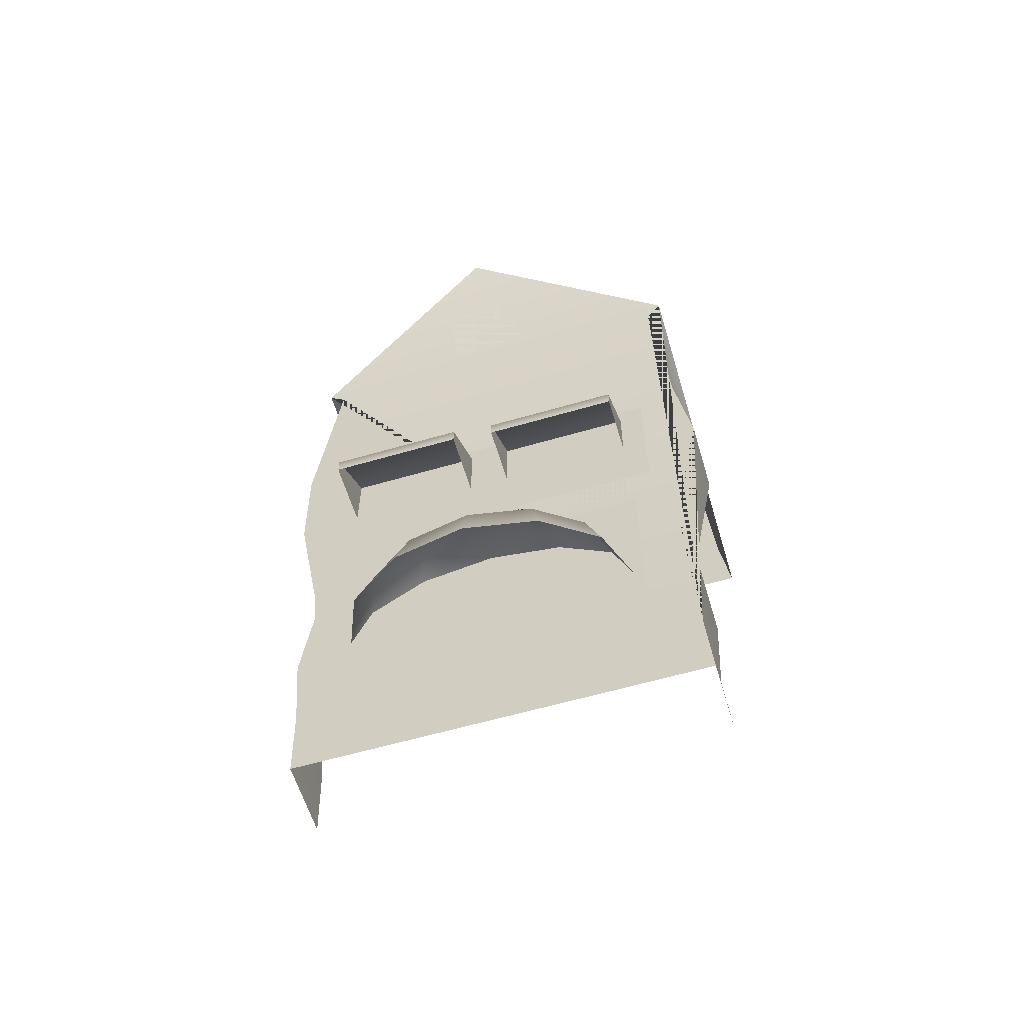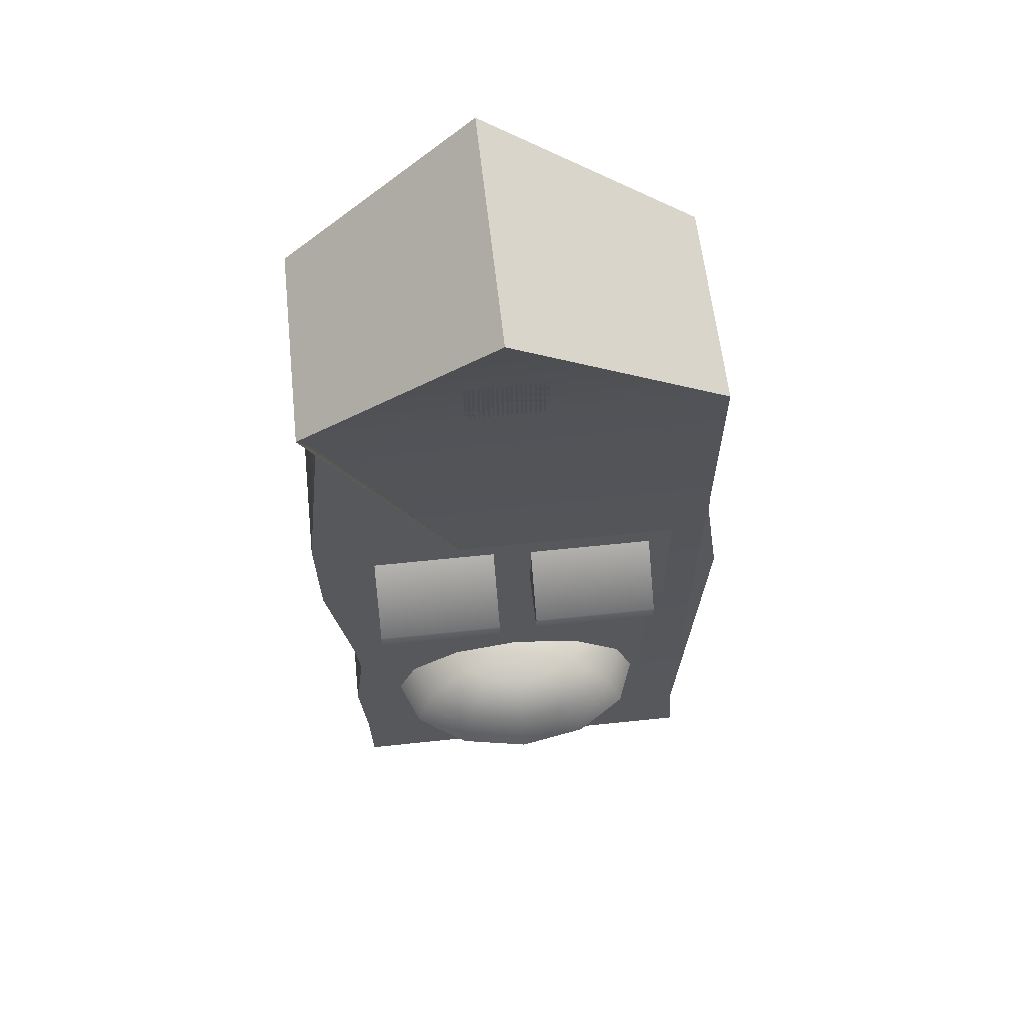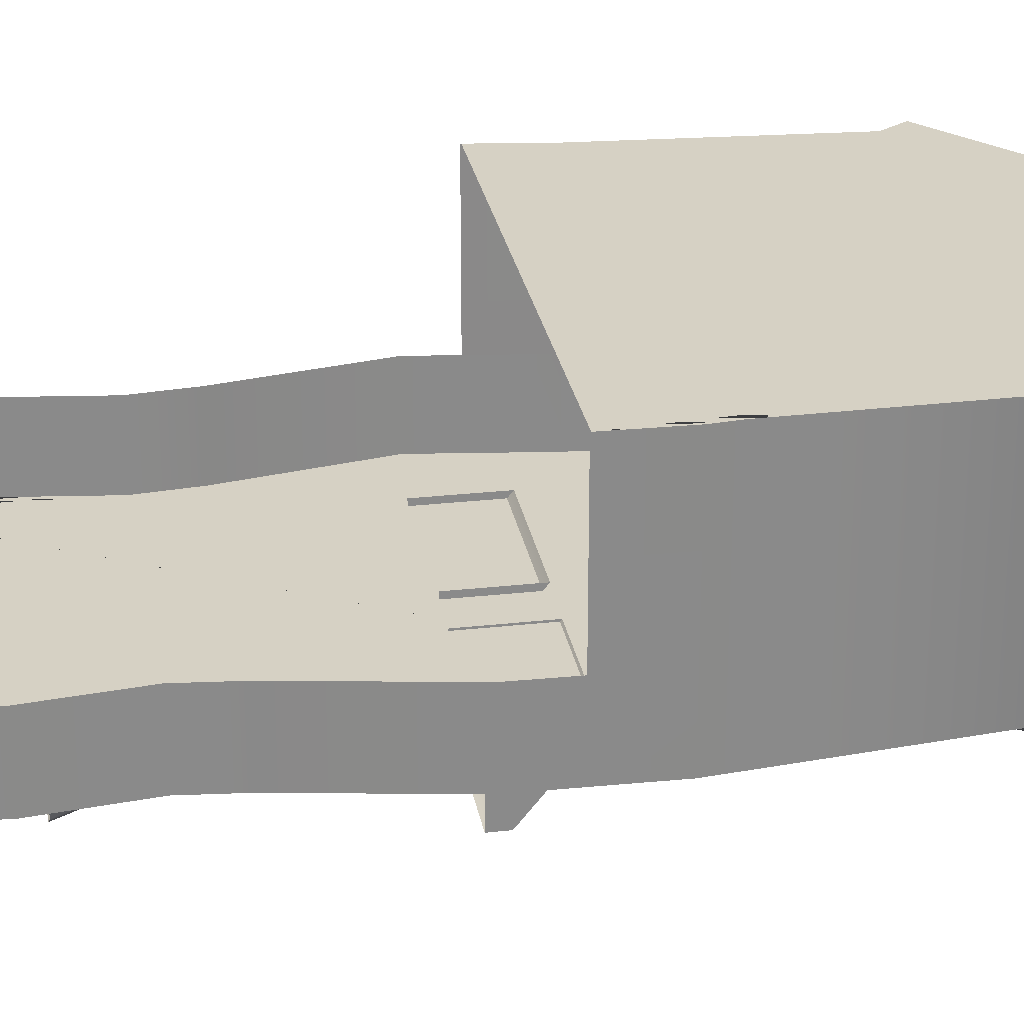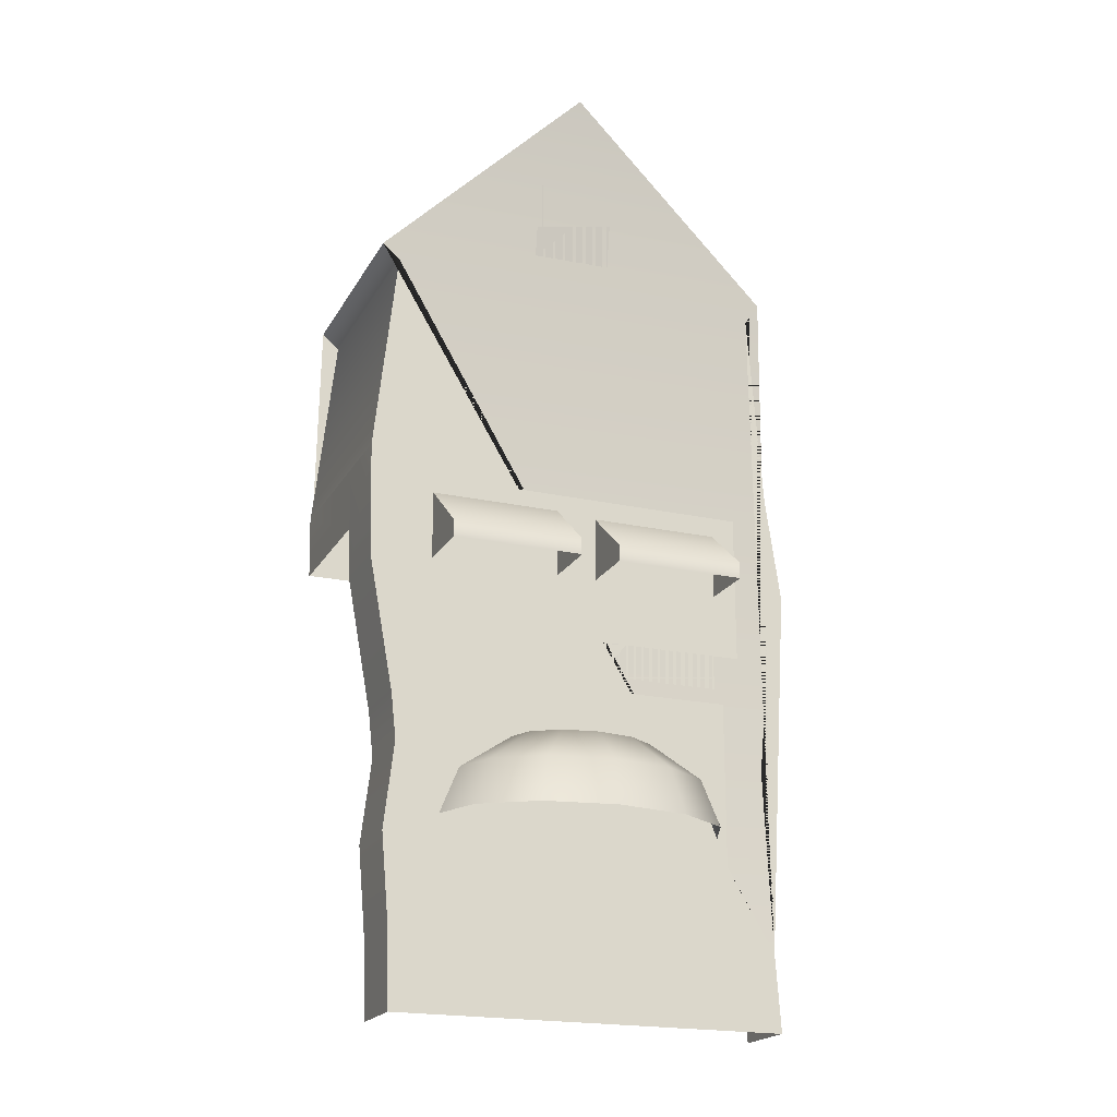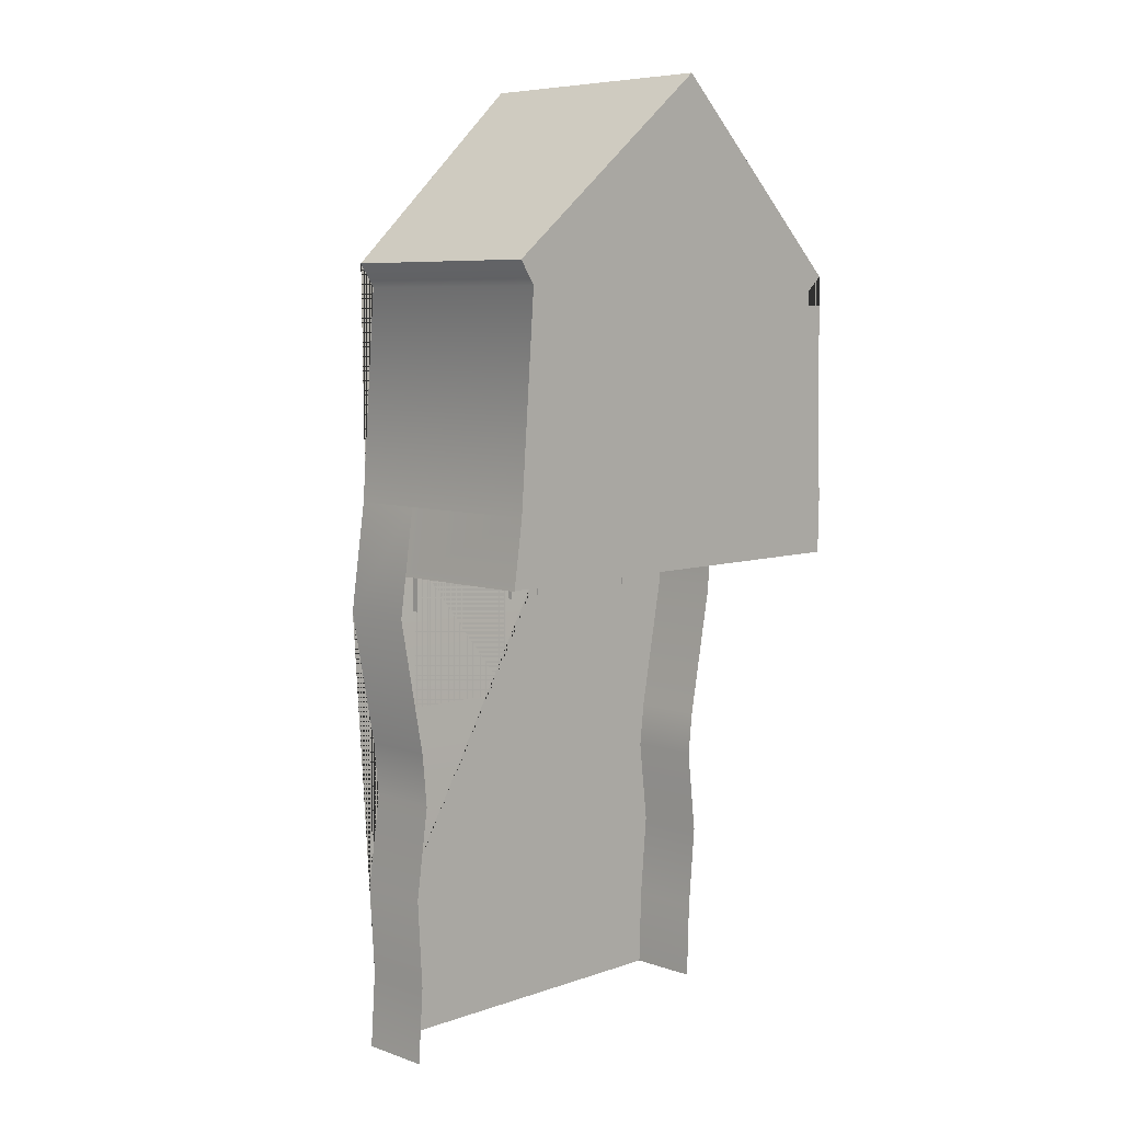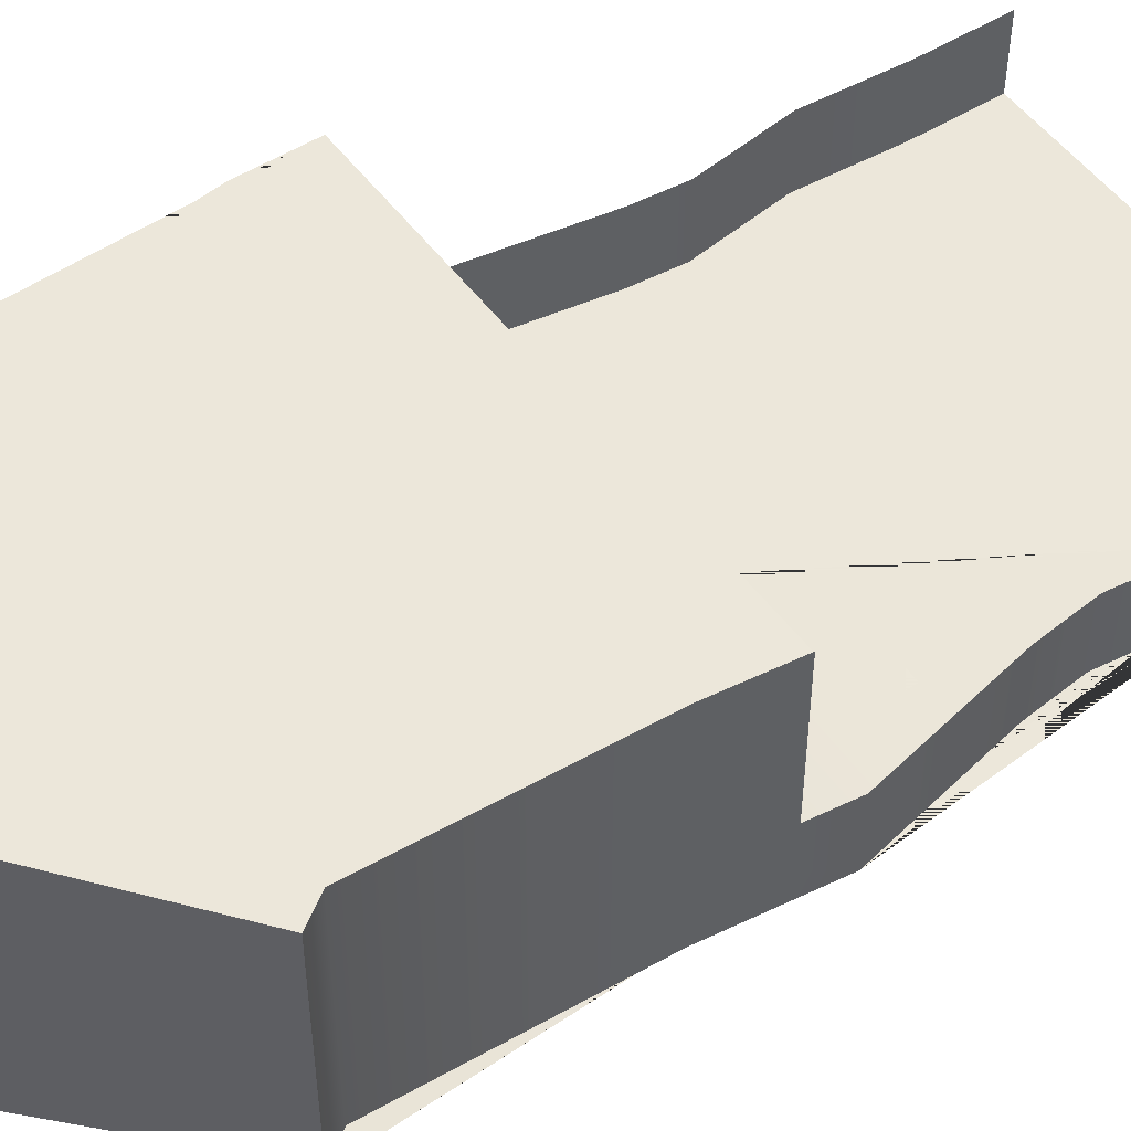
<metadata>
{"format":"obj","ext":"obj","renderer":"f3d","projection":"perspective","resolution":1024,"background":"white","views":[{"elev":-60.2,"azim":16.6,"up":"+Z"},{"elev":60.3,"azim":-6.2,"up":"+Z"},{"elev":26.9,"azim":-99.9,"up":"+Y"},{"elev":-20.5,"azim":-21.9,"up":"+Z"},{"elev":6.8,"azim":135.1,"up":"+Z"},{"elev":51.8,"azim":54.4,"up":"+Y"}]}
</metadata>
<code>
v 5.659 -3.13 32.52
v 9.015 -3.13 32.6
v 8.941 -3.832 35.7
v 5.585 -3.832 35.62
v 16.41 -3 32.2
v 7.109 -4.728 39.62
v -1.15 -3 31.78
v 6.639 -3 20.28
v 1.488 -3 20.28
v 1.488 -3 13.92
v 6.639 -3 13.92
v 8.587 -3 13.92
v 13.74 -3 13.92
v 13.74 -3 20.28
v 8.587 -3 20.28
v 16.1 -3 3.137
v 16.31 -3 6.796
v 15.79 -3 10.56
v 16 -3 12.76
v 17.04 -3 18.3
v 16.41 -3 22.69
v 15.79 -3 31.26
v -0.4182 -3 31.16
v -1.359 -3 22.58
v -1.255 -3 17.88
v -0.2091 -3 12.23
v 0 -3 10.35
v -0.4182 -3 6.796
v -0.1046 -3 3.241
v 0 -3 0
v 16.31 -3 0
v -1.15 6.195 31.78
v 7.109 6.195 39.62
v 16.41 6.195 32.2
v -0.2091 0 12.23
v -1.255 0 17.88
v 0 0 10.35
v -0.4182 0 6.796
v -0.1046 0 3.241
v 0 0 0
v -1.359 0 22.58
v -0.4182 6.195 31.16
v -1.359 6.195 22.58
v -1.301 0 19.97
v -1.301 6.195 19.97
v 16.1 0 3.137
v 16.31 0 0
v 16.31 0 6.796
v 15.79 0 10.56
v 16 0 12.76
v 17.04 0 18.3
v 15.79 6.195 31.26
v 16.41 6.195 22.69
v 16.41 0 22.69
v 16.8 0 19.97
v 16.8 6.195 19.97
v 7.744 -3 11.5
v 4.777 -3 10.97
v 5.174 -3.974 10.97
v 6.26 -4.687 10.97
v 7.744 -4.948 10.97
v 9.228 -4.687 10.97
v 10.31 -3.974 10.97
v 10.71 -3 10.97
v 2.604 -3 9.529
v 3.293 -4.687 9.529
v 5.174 -5.923 9.529
v 7.744 -6.375 9.529
v 10.31 -5.923 9.529
v 12.2 -4.687 9.529
v 12.88 -3 9.529
v 10.71 -6.374 7.615
v 12.88 -4.948 7.615
v 13.68 -3 7.615
v 1.81 -3 7.615
v 2.605 -4.948 7.615
v 4.777 -6.374 7.615
v 7.744 -6.896 7.615
v 1.305 -2.928 18.69
v 1.305 -2.928 18
v 1.305 -5.654 18
v 1.305 -5.654 18.69
v 6.713 -5.654 18
v 6.713 -5.654 18.69
v 1.305 -2.928 20.91
v 6.713 -2.928 20.91
v 6.713 -5.657 17.98
v 6.713 -2.93 17.98
v 6.713 -2.928 18.69
v 8.409 -5.491 18.69
v 8.409 -5.491 18
v 13.82 -5.491 18
v 13.82 -5.491 18.69
v 8.409 -2.765 18.69
v 8.409 -2.765 18
v 8.409 -2.765 20.91
v 13.82 -2.765 20.91
v 13.82 -2.765 18.69
v 13.82 -5.493 17.98
v 13.82 -2.767 17.98
v 16.31 -3 -2
v 16.31 -3 20
v -0.4182 -3 20
v -0.4182 -3 -2
v 16.31 0 -2
v 16.31 0 20
v -0.4182 0 20
v -0.4182 0 -2
v 0.4158 -3.025 15.36
v 7.765 -3.025 15.36
v 7.765 -3.025 21.54
v 0.4158 -3.025 21.54
v 7.475 -3.025 15.36
v 14.82 -3.025 15.36
v 14.82 -3.025 21.54
v 7.475 -3.025 21.54
v 1.385 -3.025 2.725
v 14.1 -3.025 2.725
v 14.1 -3.025 13.3
v 1.385 -3.025 13.3
v -1.302 6.195 20
v 16.8 6.195 20
g decals decal_base o214 MM_B1
f 1 2 3 4
g decal_base o214 MM_B1
f 5 6 7
g decals decal_base MM_B1_front MM_B1
f 8 9 10 11
f 12 13 14 15
g decal_base MM_B1_front MM_B1
f 16 17 18 19 20 21 22 5 7 23 24 25 26 27 28 29 30 31
g o216 MM_B1
f 32 7 6 33
f 33 6 5 34
g o217 MM_B1
f 35 26 25 36
f 37 27 26 35
f 38 28 27 37
f 39 29 28 38
f 40 30 29 39
f 36 25 24 41
f 42 23 7 32
f 43 24 23 42
f 44 41 43 45
g o218 MM_B1
f 46 16 31 47
f 48 17 16 46
f 49 18 17 48
f 50 19 18 49
f 51 20 19 50
f 52 22 21 53
f 34 5 22 52
f 54 21 20 51
f 53 54 55 56
g MM_B1_large_awning_outside MM_B1_large_awning MM_B1_awnings MM_B1
f 57 58 59
f 57 59 60
f 57 60 61
f 57 61 62
f 57 62 63
f 57 63 64
f 58 65 66 59
f 59 66 67 60
f 60 67 68 61
f 61 68 69 62
f 62 69 70 63
f 63 70 71 64
f 69 72 73 70
f 70 73 74 71
f 65 75 76 66
f 66 76 77 67
f 67 77 78 68
f 68 78 72 69
g MM_B1_large_awning_inside MM_B1_large_awning MM_B1_awnings MM_B1
f 66 76 75 65
f 67 77 76 66
f 68 78 77 67
f 69 72 78 68
f 70 73 72 69
f 71 74 73 70
f 64 71 70 63
f 63 70 69 62
f 62 69 68 61
f 61 68 67 60
f 60 67 66 59
f 59 66 65 58
f 64 63 57
f 63 62 57
f 62 61 57
f 61 60 57
f 60 59 57
f 59 58 57
g MM_B1_lefttop_awning_outside MM_B1_lefttop_awning MM_B1_awnings MM_B1
f 79 80 81 82
f 82 81 83 84
f 85 82 84 86
f 79 82 85 85
f 84 87 88 89
f 86 86 84 89
g MM_B1_lefttop_awning_inside MM_B1_lefttop_awning MM_B1_awnings MM_B1
f 89 88 87 84
f 89 84 86 86
f 86 84 82 85
f 84 83 81 82
f 85 85 82 79
f 82 81 80 79
g MM_B1_righttop_awning_outside MM_B1_righttop_awning MM_B1_awnings MM_B1
f 90 91 92 93
f 94 95 91 90
f 94 90 96 96
f 96 90 93 97
f 97 97 93 98
f 93 99 100 98
g MM_B1_righttop_awning_inside MM_B1_righttop_awning MM_B1_awnings MM_B1
f 98 100 99 93
f 98 93 97 97
f 97 93 90 96
f 93 92 91 90
f 96 96 90 94
f 90 91 95 94
g MM_B1_camera_collisions MM_B1
f 101 102 103 104
f 105 106 102 101
f 104 103 107 108
g o1 square_drop_shadow MM_B1
f 109 110 111 112
g o1_1 square_drop_shadow MM_B1
f 113 114 115 116
g o1_2 drop_shadow MM_B1
f 117 118 119 120
g bldg_back MM_B1
f 121 43 42 32 34 52 53 122
f 32 33 34

</code>
